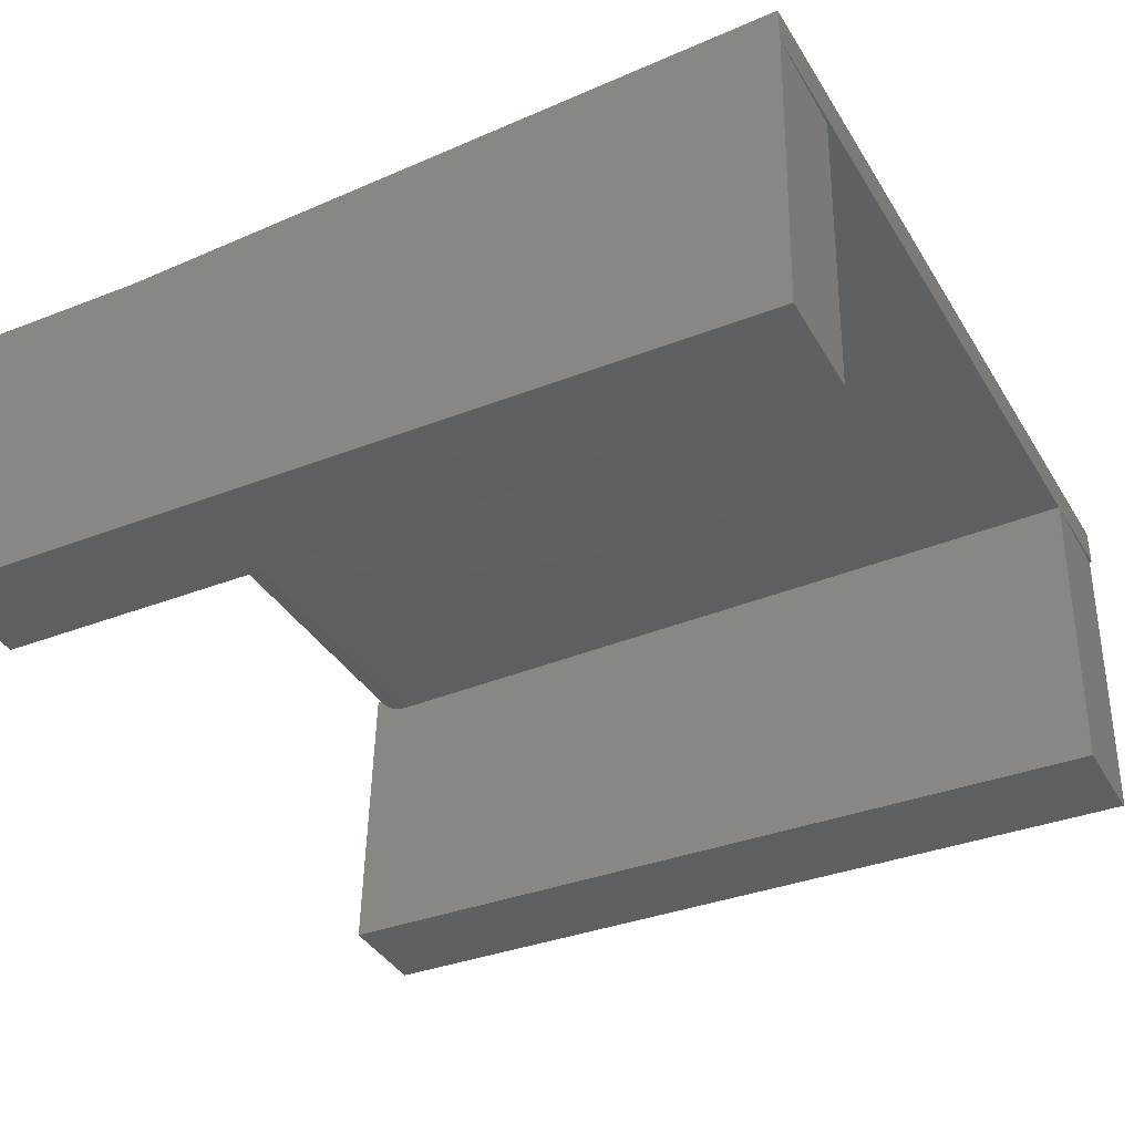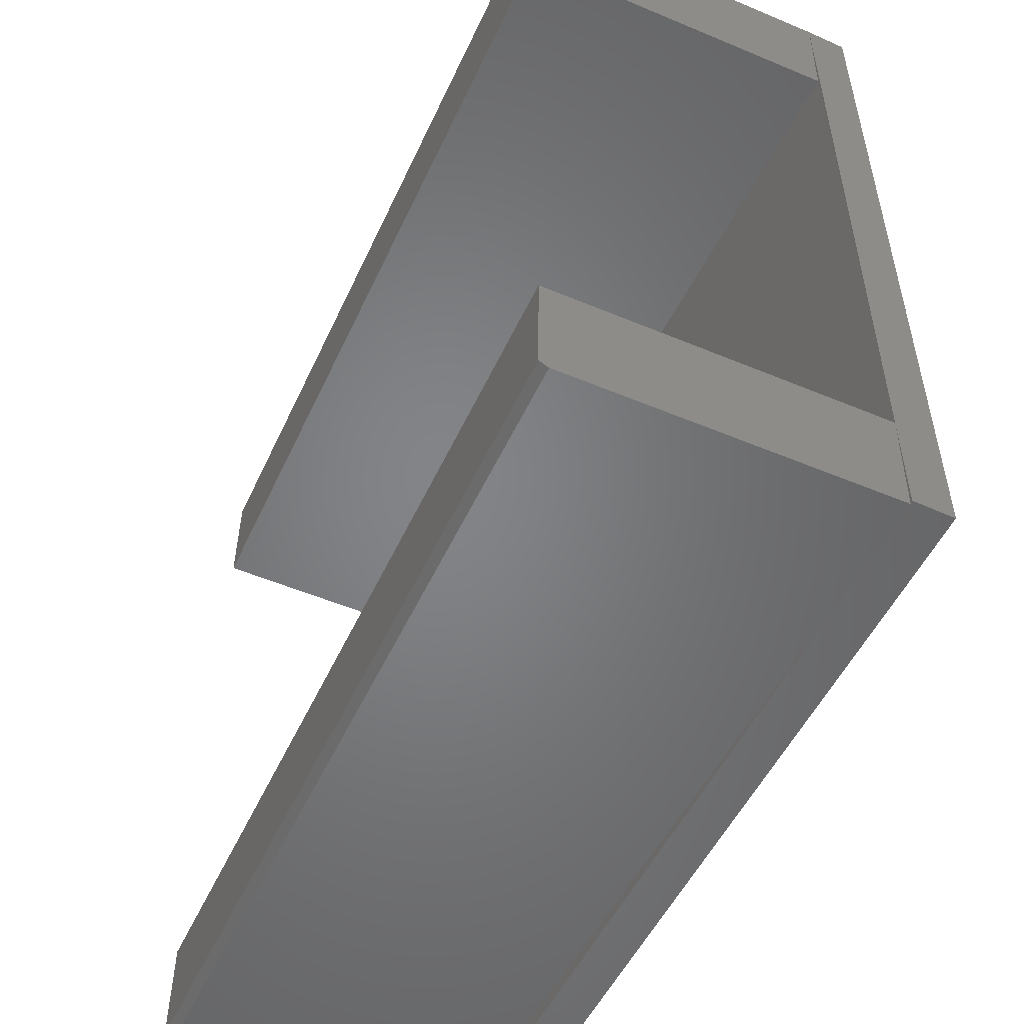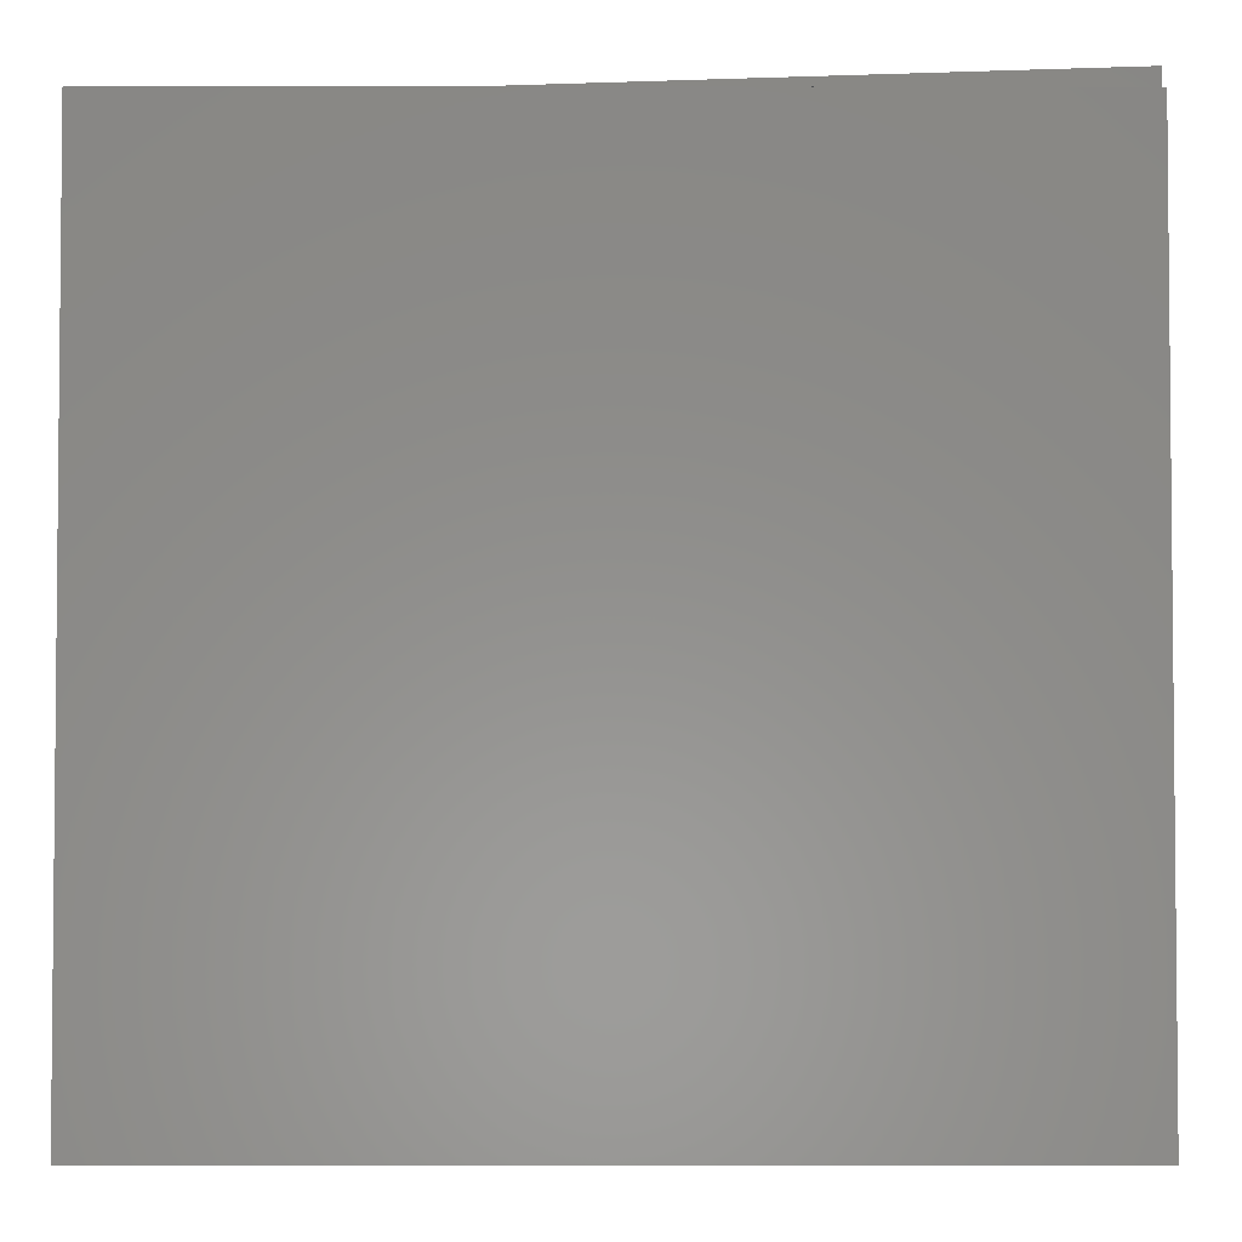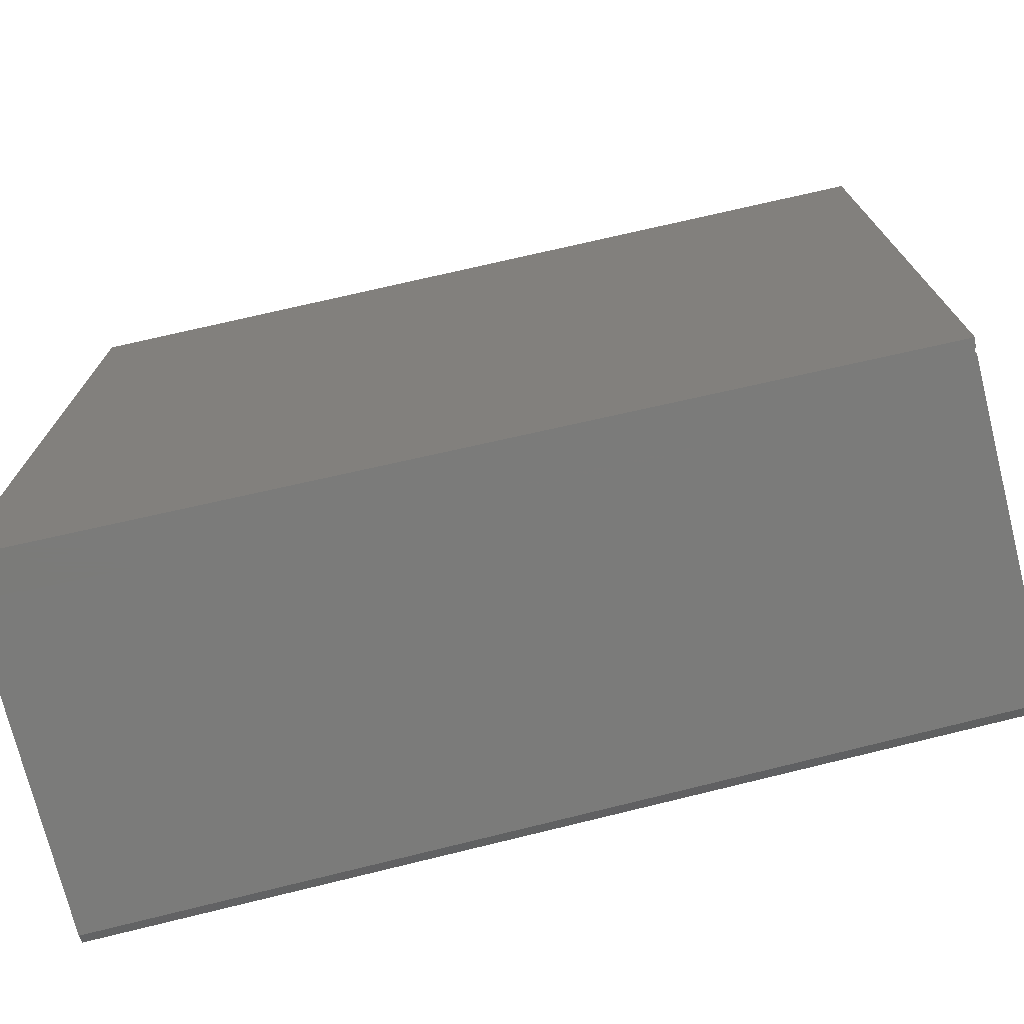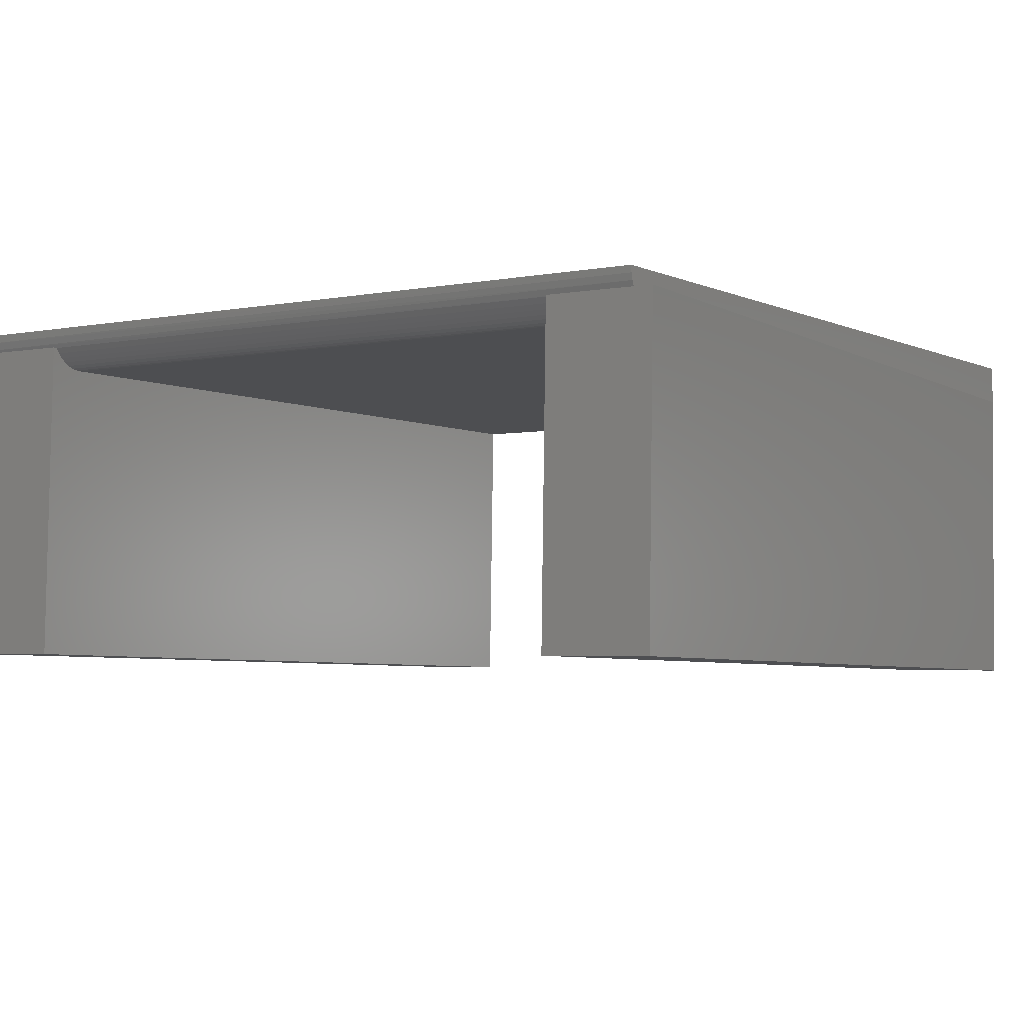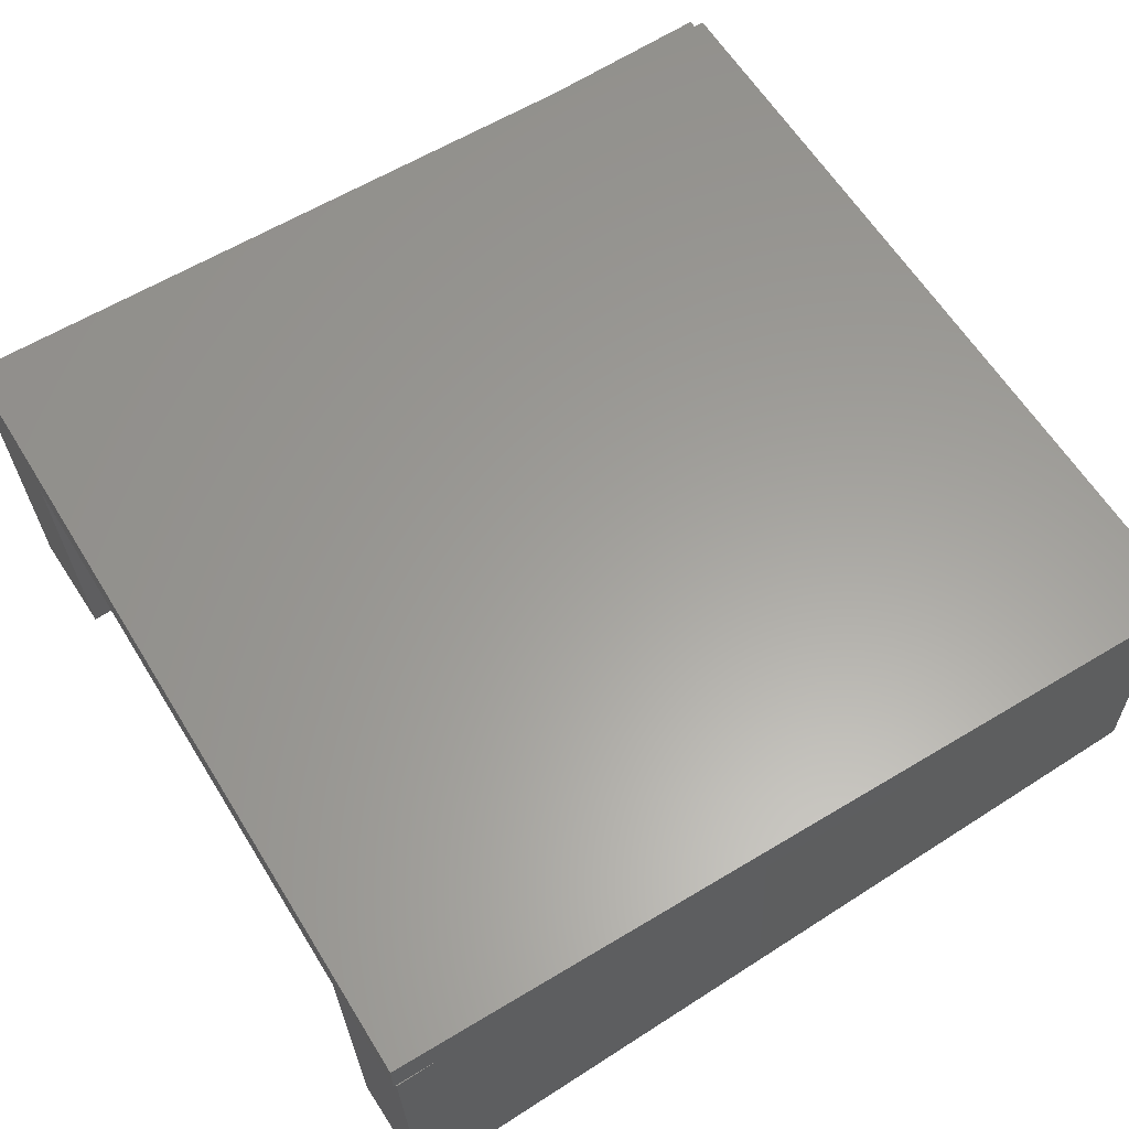
<metadata>
{"format":"stl","ext":"stl","renderer":"f3d","projection":"perspective","resolution":1024,"background":"white","views":[{"elev":-38.8,"azim":-151.4,"up":"+Z"},{"elev":-53.1,"azim":-115.6,"up":"+Y"},{"elev":-3.3,"azim":-0.1,"up":"+Y"},{"elev":-74.0,"azim":12.6,"up":"+Y"},{"elev":-3.5,"azim":123.5,"up":"+Z"},{"elev":61.0,"azim":-31.6,"up":"+Z"}]}
</metadata>
<code>
# stl→obj: 61 verts, 118 faces
v -0.7315 0.5371 -0.6325
v 0.7675 0.574 -0.5957
v 0.6884 0.5723 -0.06977
v 0.6797 0.5721 -0.07031
v -0.7454 0.5371 -0.0702
v 0.7537 0.574 -0.0334
v 0.7414 0.5737 -0.0337
v 0.7354 0.5735 -0.04296
v 0.7279 0.5733 -0.05116
v 0.7192 0.5731 -0.05813
v 0.7096 0.5729 -0.06362
v 0.6993 0.5726 -0.06753
v -0.75 0.7261 -0.07031
v 0.7414 0.7261 -0.0337
v 0.7491 0.7634 -0.03351
v -0.75 0.7261 0
v 0.75 0.7261 0
v 0.749 0.7261 -0.01166
v 0.7461 0.7261 -0.023
v -0.75 -0.5391 -0.07031
v 0.6797 -0.504 -0.07031
v 0.6797 -0.7266 -0.07031
v 0.6884 -0.6933 -0.06977
v 0.6934 -0.7266 -0.06896
v 0.6797 -0.6935 -0.07031
v 0.7414 -0.692 -0.0337
v 0.7382 -0.7266 -0.03906
v 0.7354 -0.6921 -0.04296
v 0.6993 -0.693 -0.06753
v 0.7066 -0.7266 -0.06496
v 0.7096 -0.6928 -0.06362
v 0.7294 -0.7266 -0.04972
v 0.7446 -0.7266 -0.02691
v 0.7414 -0.5024 -0.0337
v 0.7486 -0.7266 -0.01372
v 0.7188 -0.7266 -0.05846
v 0.7192 -0.6925 -0.05813
v 0.7279 -0.6923 -0.05116
v 0.6884 -0.5038 -0.06977
v 0.6993 -0.5035 -0.06753
v 0.7096 -0.5032 -0.06362
v 0.7192 -0.503 -0.05813
v 0.7279 -0.5028 -0.05116
v 0.7354 -0.5026 -0.04296
v 0.75 -0.7266 0
v -0.75 -0.7266 -0.07031
v -0.75 -0.7266 0
v -0.7362 0.7266 -0.6326
v 0.7629 0.7634 -0.5958
v -0.7362 -0.5391 -0.6326
v 0.7629 -0.5023 -0.5958
v -0.7317 -0.7207 -0.6325
v 0.7674 -0.6839 -0.5957
v -0.7319 -0.7285 -0.6169
v -0.7454 -0.7285 -0.0702
v -0.7454 -0.7266 -0.0702
v -0.6673 -0.7266 -0.07031
v -0.6673 -0.7266 -0.06828
v 0.7672 -0.6917 -0.5801
v 0.7537 -0.6917 -0.0334
v 0.7491 -0.5023 -0.03351
f 1 2 3
f 1 3 4
f 1 4 5
f 2 6 7
f 2 7 8
f 2 8 9
f 2 9 10
f 2 10 11
f 2 11 12
f 2 12 3
f 13 14 15
f 14 6 15
f 7 6 14
f 16 17 18
f 16 18 19
f 16 19 14
f 16 14 13
f 13 5 20
f 20 5 4
f 20 4 21
f 22 23 24
f 22 25 23
f 26 27 28
f 24 23 29
f 24 29 30
f 29 31 30
f 32 28 27
f 33 27 26
f 33 26 34
f 33 34 7
f 33 7 14
f 33 14 19
f 33 19 35
f 30 31 36
f 36 31 37
f 36 37 32
f 32 37 38
f 32 38 28
f 21 4 39
f 39 4 3
f 39 3 40
f 40 3 12
f 40 12 41
f 41 12 11
f 41 11 42
f 42 11 10
f 42 10 43
f 43 10 9
f 43 9 44
f 44 9 8
f 44 8 34
f 34 8 7
f 17 45 18
f 18 45 35
f 18 35 19
f 46 47 20
f 20 47 16
f 20 16 13
f 5 13 1
f 1 13 48
f 48 13 49
f 49 13 15
f 48 49 1
f 1 49 2
f 15 6 49
f 49 6 2
f 50 51 52
f 52 51 53
f 50 52 54
f 50 54 55
f 50 55 56
f 50 56 20
f 25 54 23
f 25 57 54
f 57 55 54
f 57 58 55
f 59 60 26
f 59 26 28
f 59 28 38
f 59 38 37
f 59 37 31
f 59 31 29
f 59 29 23
f 59 23 54
f 61 60 51
f 51 60 59
f 51 59 53
f 52 53 54
f 54 53 59
f 21 50 20
f 51 50 21
f 51 21 39
f 51 39 40
f 51 40 41
f 51 41 42
f 51 42 43
f 51 43 44
f 51 44 34
f 51 34 61
f 56 55 58
f 61 34 60
f 34 26 60
f 46 56 47
f 45 47 56
f 45 56 58
f 45 58 57
f 45 57 22
f 45 22 24
f 45 24 30
f 45 30 36
f 45 36 32
f 45 32 27
f 45 27 33
f 45 33 35
f 25 22 57
f 56 46 20
f 47 45 16
f 16 45 17

</code>
